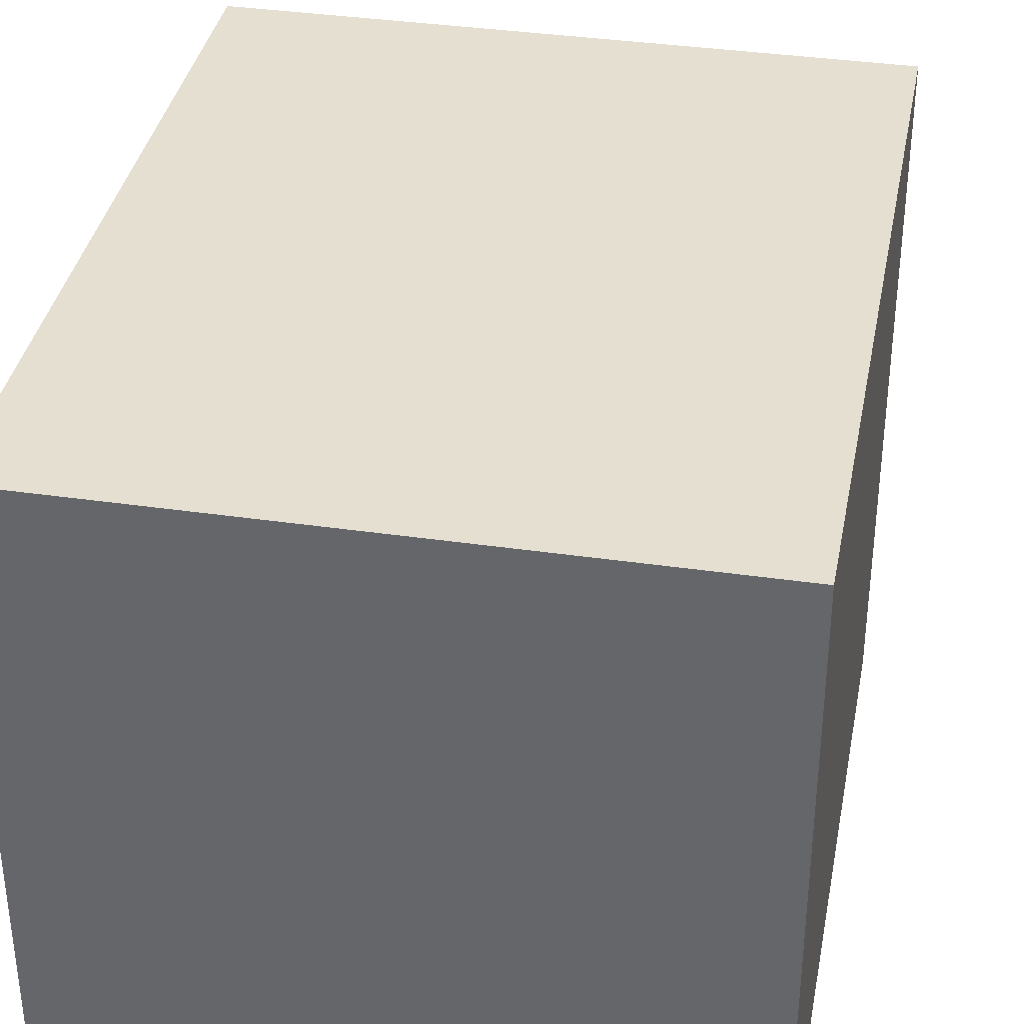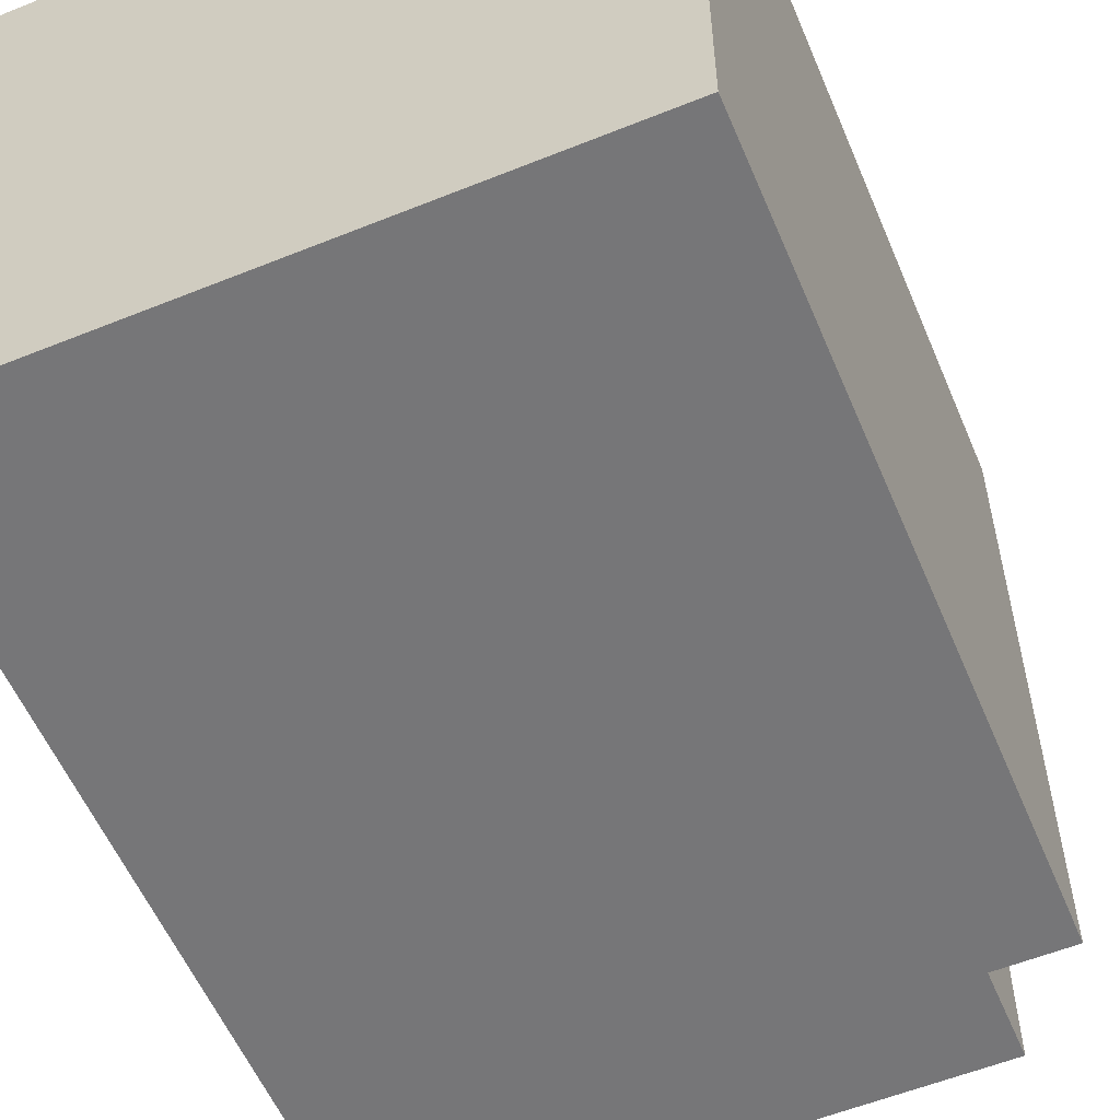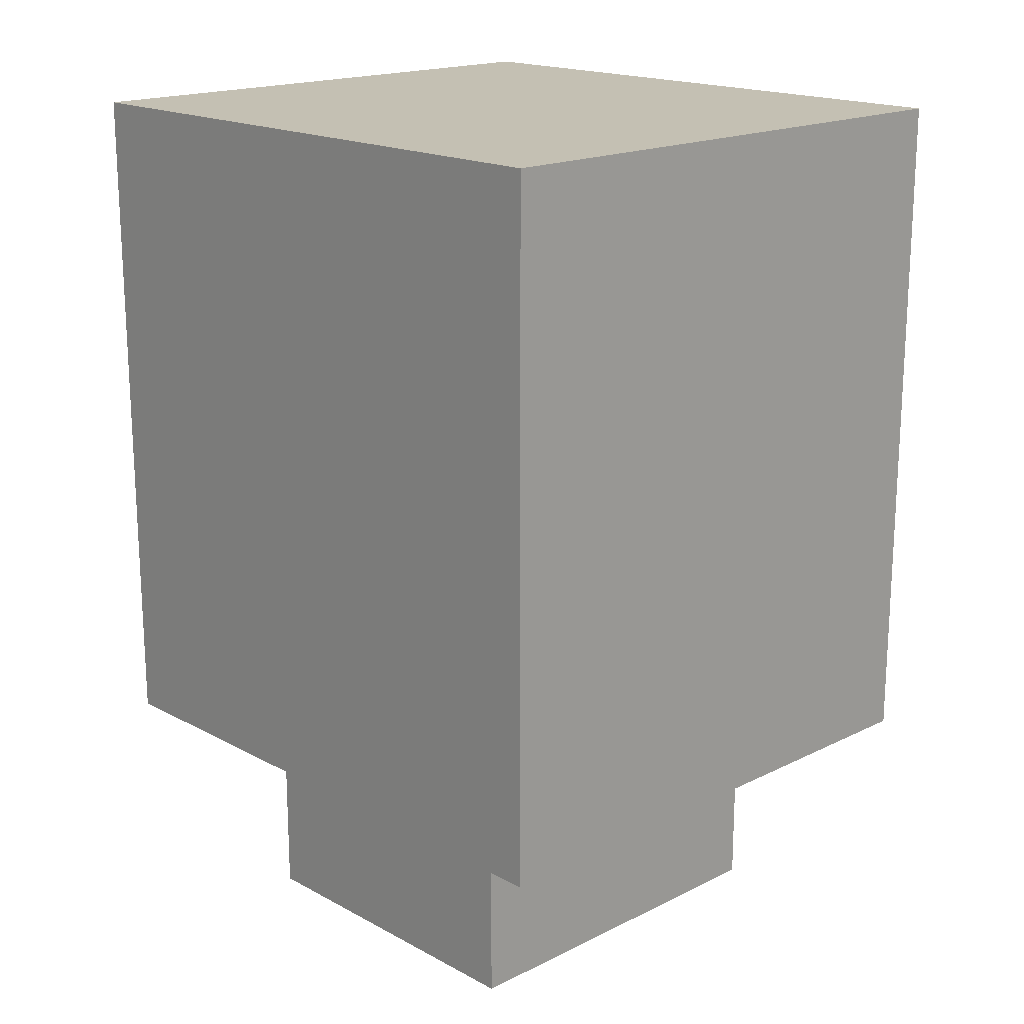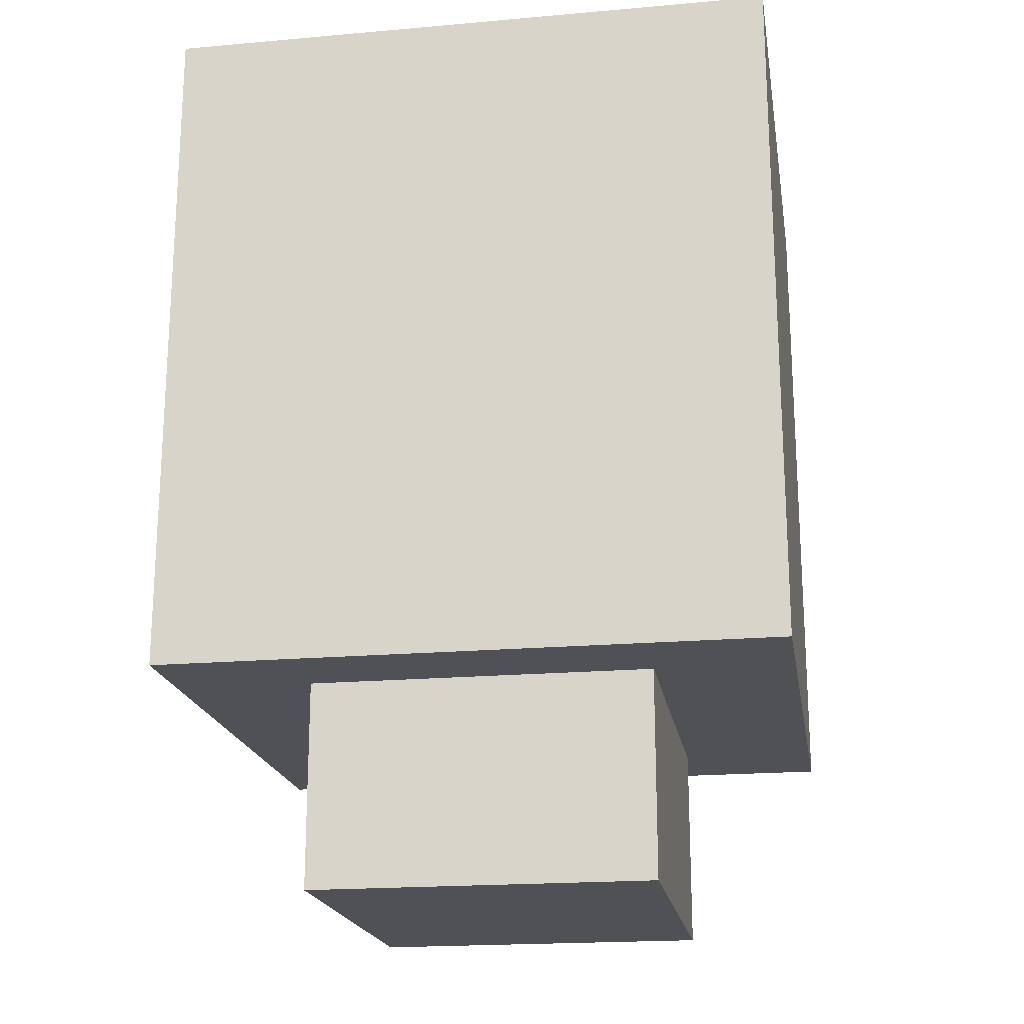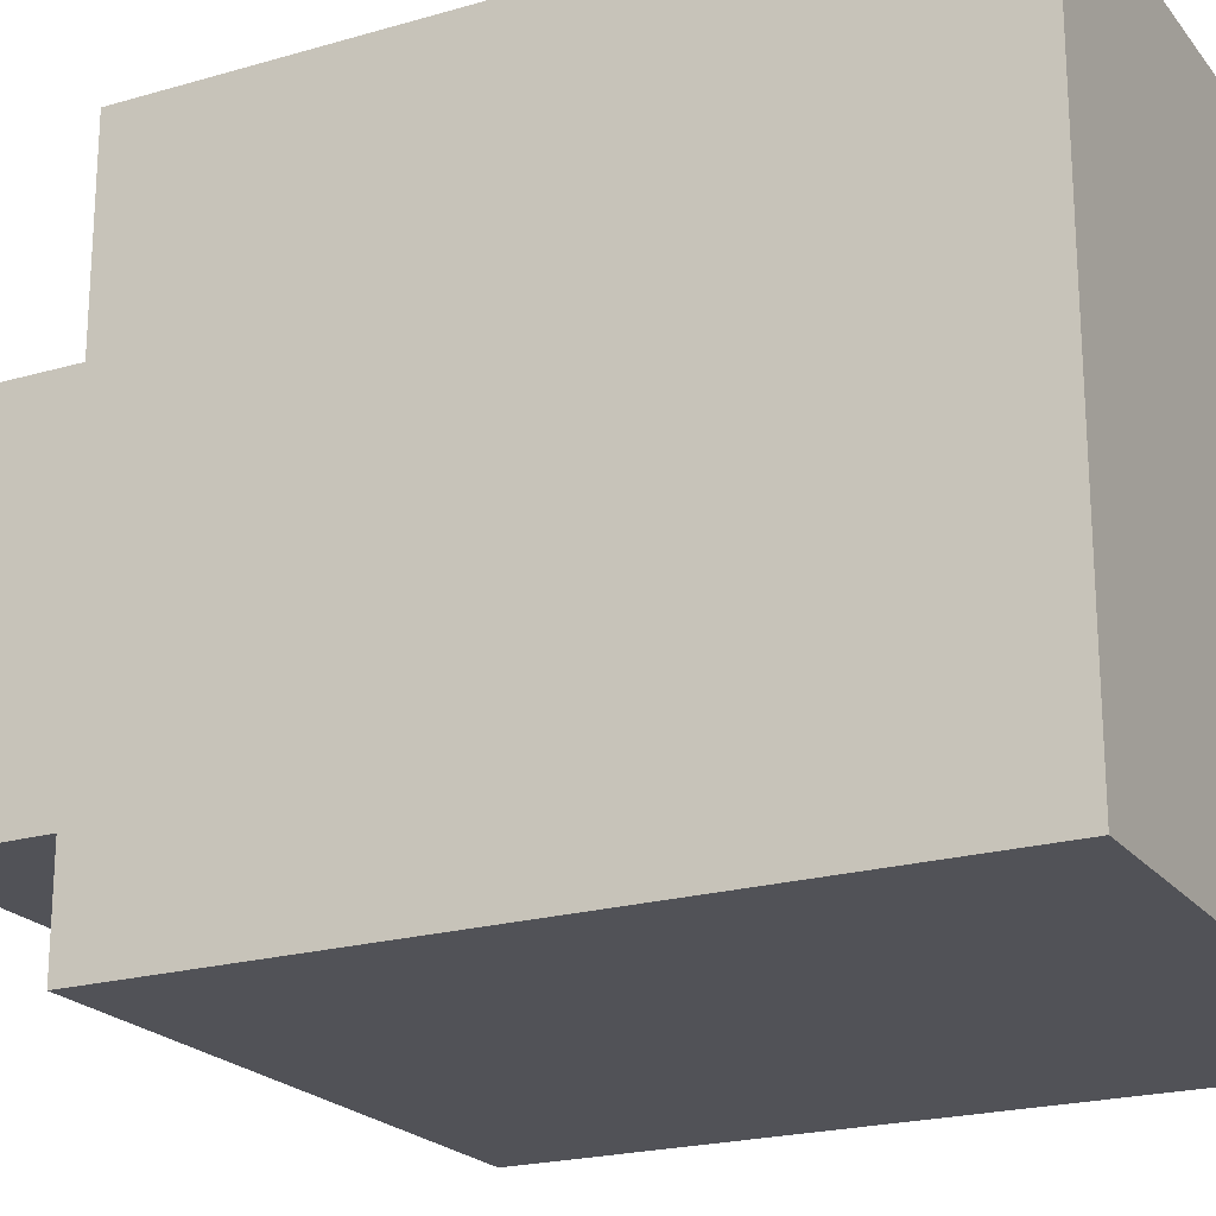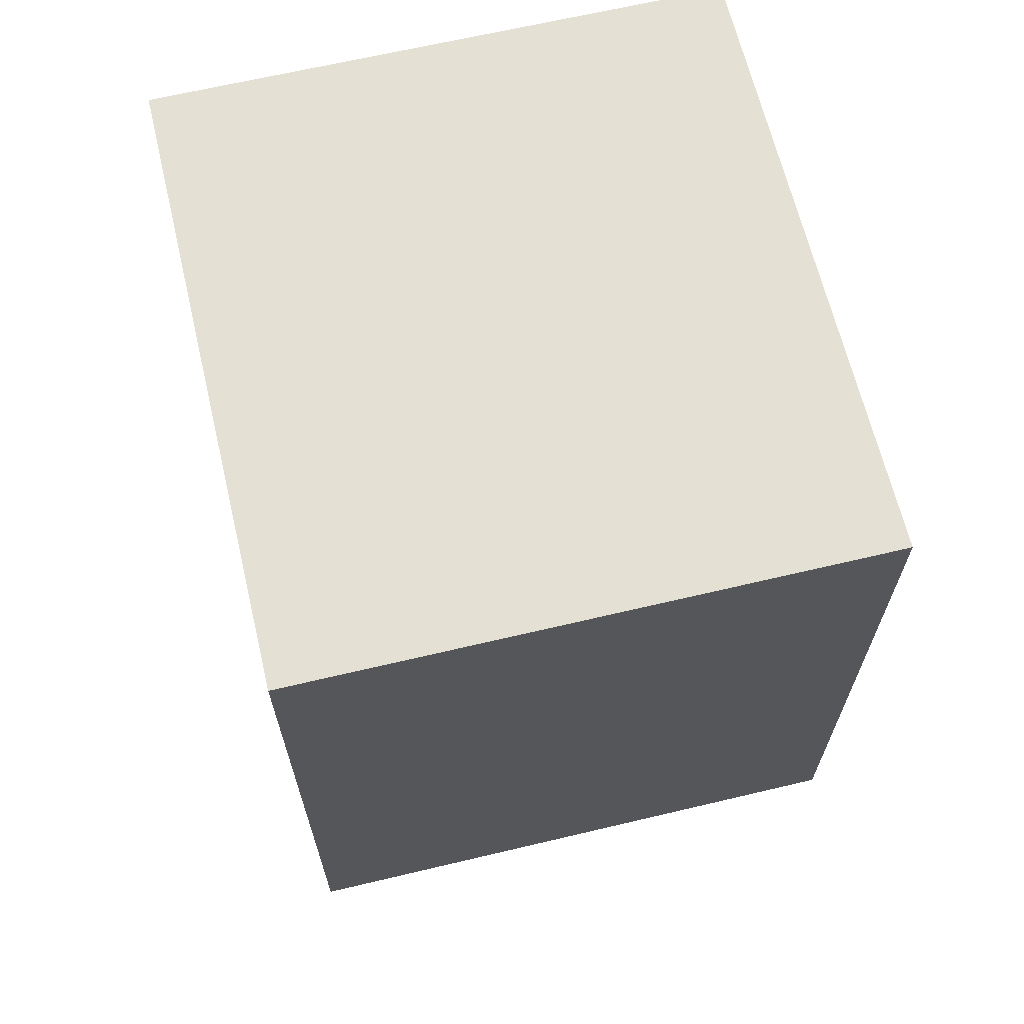
<metadata>
{"format":"obj","ext":"obj","renderer":"f3d","projection":"perspective","resolution":1024,"background":"white","views":[{"elev":36.6,"azim":-169.3,"up":"+Z"},{"elev":-56.9,"azim":-157.2,"up":"+Z"},{"elev":18.0,"azim":-43.8,"up":"+Y"},{"elev":-19.6,"azim":-80.7,"up":"+Y"},{"elev":-21.4,"azim":117.3,"up":"+Z"},{"elev":65.8,"azim":166.6,"up":"+Y"}]}
</metadata>
<code>
v -13 10 14
v -13 10 -13
v -13 12 14
v -13 12 -13
v -13 16 14
v -13 16 -13
v -13 18 14
v -13 18 -13
v -13 22 14
v -13 22 -13
v -13 24 14
v -13 24 -13
v -13 27 14
v -13 27 -13
v -13 30 14
v -13 30 -13
v -13 34 14
v -13 34 -13
v -13 36 14
v -13 36 -13
v -13 40 14
v -13 40 -13
v -9 1 8
v -9 1 -3
v -9 1 -4
v -9 1 -7
v -9 3 7
v -9 3 6
v -9 3 4
v -9 3 -0
v -9 9 7
v -9 9 6
v -9 10 8
v -9 10 4
v -9 10 -0
v -9 10 -3
v -9 10 -4
v -9 10 -7
v 8 1 8
v 8 1 5
v 8 1 3
v 8 1 1
v 8 1 -0
v 8 1 -2
v 8 1 -6
v 8 1 -7
v 8 10 8
v 8 10 5
v 8 10 3
v 8 10 1
v 8 10 -0
v 8 10 -2
v 8 10 -6
v 8 10 -7
v 12 10 14
v 12 10 -13
v 12 12 14
v 12 12 -13
v 12 16 14
v 12 16 -13
v 12 18 14
v 12 18 -13
v 12 22 14
v 12 22 -13
v 12 24 14
v 12 24 -13
v 12 27 14
v 12 27 -13
v 12 30 14
v 12 30 -13
v 12 34 14
v 12 34 -13
v 12 36 14
v 12 36 -13
v 12 40 14
v 12 40 -13
v -13 10 14
v -13 12 14
v -13 16 14
v -13 18 14
v -13 22 14
v -13 24 14
v -13 27 14
v -13 30 14
v -13 34 14
v -13 36 14
v -13 40 14
v 12 10 14
v 12 12 14
v 12 16 14
v 12 18 14
v 12 22 14
v 12 24 14
v 12 27 14
v 12 30 14
v 12 34 14
v 12 36 14
v 12 40 14
v -9 1 8
v -9 10 8
v -5 1 8
v -5 10 8
v -2 1 8
v -2 10 8
v 1 4 8
v 1 9 8
v 2 4 8
v 2 9 8
v 4 1 8
v 4 10 8
v 5 1 8
v 5 10 8
v 8 1 8
v 8 10 8
v -9 1 -7
v -9 10 -7
v -7 2 -7
v -7 10 -7
v -6 2 -7
v -6 10 -7
v -3 1 -7
v -3 7 -7
v -1 1 -7
v -1 7 -7
v 3 4 -7
v 3 10 -7
v 5 4 -7
v 5 10 -7
v 8 1 -7
v 8 10 -7
v -13 10 -13
v -13 12 -13
v -13 16 -13
v -13 18 -13
v -13 22 -13
v -13 24 -13
v -13 27 -13
v -13 30 -13
v -13 34 -13
v -13 36 -13
v -13 40 -13
v 12 10 -13
v 12 12 -13
v 12 16 -13
v 12 18 -13
v 12 22 -13
v 12 24 -13
v 12 27 -13
v 12 30 -13
v 12 34 -13
v 12 36 -13
v 12 40 -13
v -9 1 8
v -5 1 8
v -2 1 8
v 4 1 8
v 5 1 8
v 8 1 8
v -5 1 7
v -2 1 7
v 4 1 7
v 5 1 7
v 7 1 5
v 8 1 5
v 7 1 3
v 8 1 3
v 7 1 1
v 8 1 1
v 7 1 -0
v 8 1 -0
v 7 1 -2
v 8 1 -2
v -9 1 -3
v -8 1 -3
v -9 1 -4
v -8 1 -4
v -3 1 -6
v -1 1 -6
v 7 1 -6
v 8 1 -6
v -9 1 -7
v -3 1 -7
v -1 1 -7
v 8 1 -7
v -13 10 14
v 12 10 14
v -12 10 13
v 11 10 13
v -9 10 8
v -5 10 8
v -2 10 8
v 4 10 8
v 5 10 8
v 8 10 8
v 8 10 5
v -9 10 4
v 8 10 3
v 8 10 1
v -9 10 -0
v 8 10 -0
v 8 10 -2
v -9 10 -3
v -9 10 -4
v 8 10 -6
v -9 10 -7
v -7 10 -7
v -6 10 -7
v 3 10 -7
v 5 10 -7
v 8 10 -7
v -12 10 -12
v 11 10 -12
v -13 10 -13
v 12 10 -13
v -13 40 14
v 12 40 14
v -13 40 -13
v 12 40 -13
f 3 2 1
f 4 2 3
f 5 4 3
f 6 4 5
f 7 6 5
f 8 6 7
f 9 8 7
f 10 8 9
f 11 10 9
f 12 10 11
f 13 12 11
f 14 12 13
f 15 14 13
f 16 14 15
f 17 16 15
f 18 16 17
f 19 18 17
f 20 18 19
f 21 20 19
f 22 20 21
f 27 24 23
f 28 24 27
f 29 24 28
f 30 24 29
f 31 27 23
f 31 28 27
f 32 29 28
f 32 28 31
f 33 31 23
f 33 32 31
f 34 30 29
f 34 32 33
f 34 29 32
f 35 24 30
f 35 30 34
f 36 25 24
f 36 24 35
f 37 26 25
f 37 25 36
f 38 26 37
f 39 40 47
f 40 41 48
f 47 40 48
f 41 42 49
f 48 41 49
f 42 43 50
f 49 42 50
f 43 44 51
f 50 43 51
f 44 45 52
f 51 44 52
f 45 46 53
f 52 45 53
f 53 46 54
f 55 56 57
f 57 56 58
f 57 58 59
f 59 58 60
f 59 60 61
f 61 60 62
f 61 62 63
f 63 62 64
f 63 64 65
f 65 64 66
f 65 66 67
f 67 66 68
f 67 68 69
f 69 68 70
f 69 70 71
f 71 70 72
f 71 72 73
f 73 72 74
f 73 74 75
f 75 74 76
f 88 78 77
f 89 79 78
f 89 78 88
f 90 80 79
f 90 79 89
f 91 81 80
f 91 80 90
f 92 82 81
f 92 81 91
f 93 83 82
f 93 82 92
f 94 84 83
f 94 83 93
f 95 85 84
f 95 84 94
f 96 86 85
f 96 85 95
f 97 87 86
f 97 86 96
f 98 87 97
f 101 100 99
f 102 100 101
f 103 102 101
f 104 102 103
f 105 104 103
f 106 104 105
f 107 105 103
f 107 106 105
f 108 104 106
f 108 106 107
f 109 107 103
f 109 108 107
f 110 104 108
f 110 108 109
f 111 110 109
f 112 110 111
f 113 112 111
f 114 112 113
f 115 116 117
f 117 116 118
f 115 117 119
f 117 118 119
f 119 118 120
f 115 119 121
f 119 120 121
f 121 120 122
f 121 122 123
f 122 120 124
f 123 122 124
f 123 124 125
f 124 120 126
f 125 124 126
f 123 125 127
f 125 126 127
f 127 126 128
f 123 127 129
f 127 128 129
f 129 128 130
f 131 132 142
f 132 133 143
f 142 132 143
f 133 134 144
f 143 133 144
f 134 135 145
f 144 134 145
f 135 136 146
f 145 135 146
f 136 137 147
f 146 136 147
f 137 138 148
f 147 137 148
f 138 139 149
f 148 138 149
f 139 140 150
f 149 139 150
f 140 141 151
f 150 140 151
f 151 141 152
f 159 154 153
f 159 155 154
f 160 156 155
f 160 155 159
f 161 157 156
f 161 156 160
f 162 158 157
f 162 157 161
f 163 161 160
f 163 158 162
f 163 162 161
f 163 160 159
f 164 158 163
f 165 163 159
f 165 164 163
f 166 164 165
f 167 165 159
f 167 166 165
f 168 166 167
f 169 167 159
f 169 168 167
f 170 168 169
f 171 169 159
f 171 170 169
f 172 170 171
f 173 159 153
f 173 171 159
f 174 171 173
f 175 174 173
f 176 171 174
f 176 174 175
f 177 176 175
f 177 171 176
f 178 171 177
f 179 172 171
f 179 171 178
f 180 172 179
f 181 177 175
f 182 178 177
f 182 177 181
f 183 179 178
f 183 178 182
f 183 180 179
f 184 180 183
f 187 186 185
f 188 186 187
f 189 188 187
f 190 188 189
f 191 188 190
f 192 188 191
f 193 188 192
f 194 188 193
f 195 188 194
f 196 189 187
f 197 188 195
f 198 188 197
f 199 196 187
f 200 188 198
f 201 188 200
f 202 199 187
f 203 202 187
f 204 188 201
f 205 203 187
f 210 188 204
f 211 187 185
f 211 210 209
f 211 209 208
f 211 205 187
f 211 208 207
f 211 207 206
f 211 206 205
f 212 188 210
f 212 210 211
f 212 186 188
f 213 211 185
f 213 212 211
f 214 186 212
f 214 212 213
f 215 216 217
f 217 216 218

</code>
